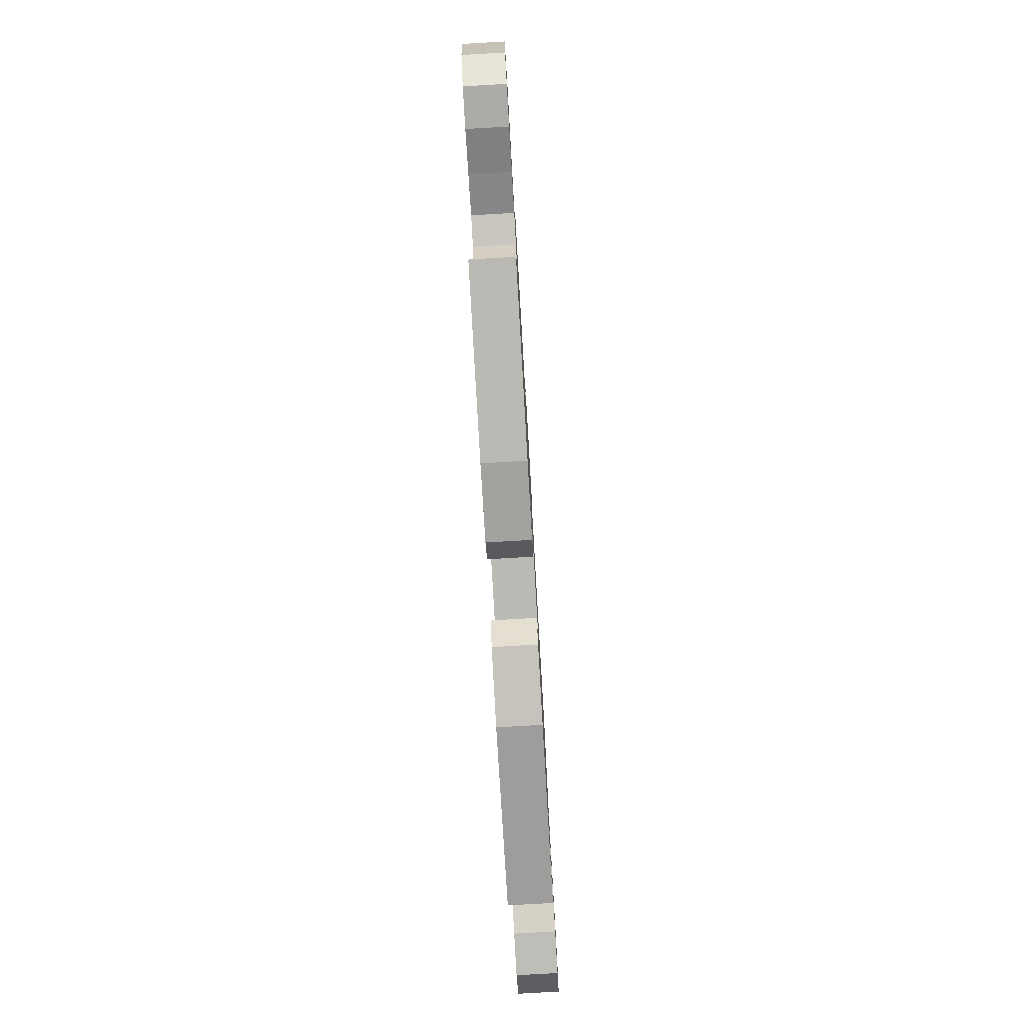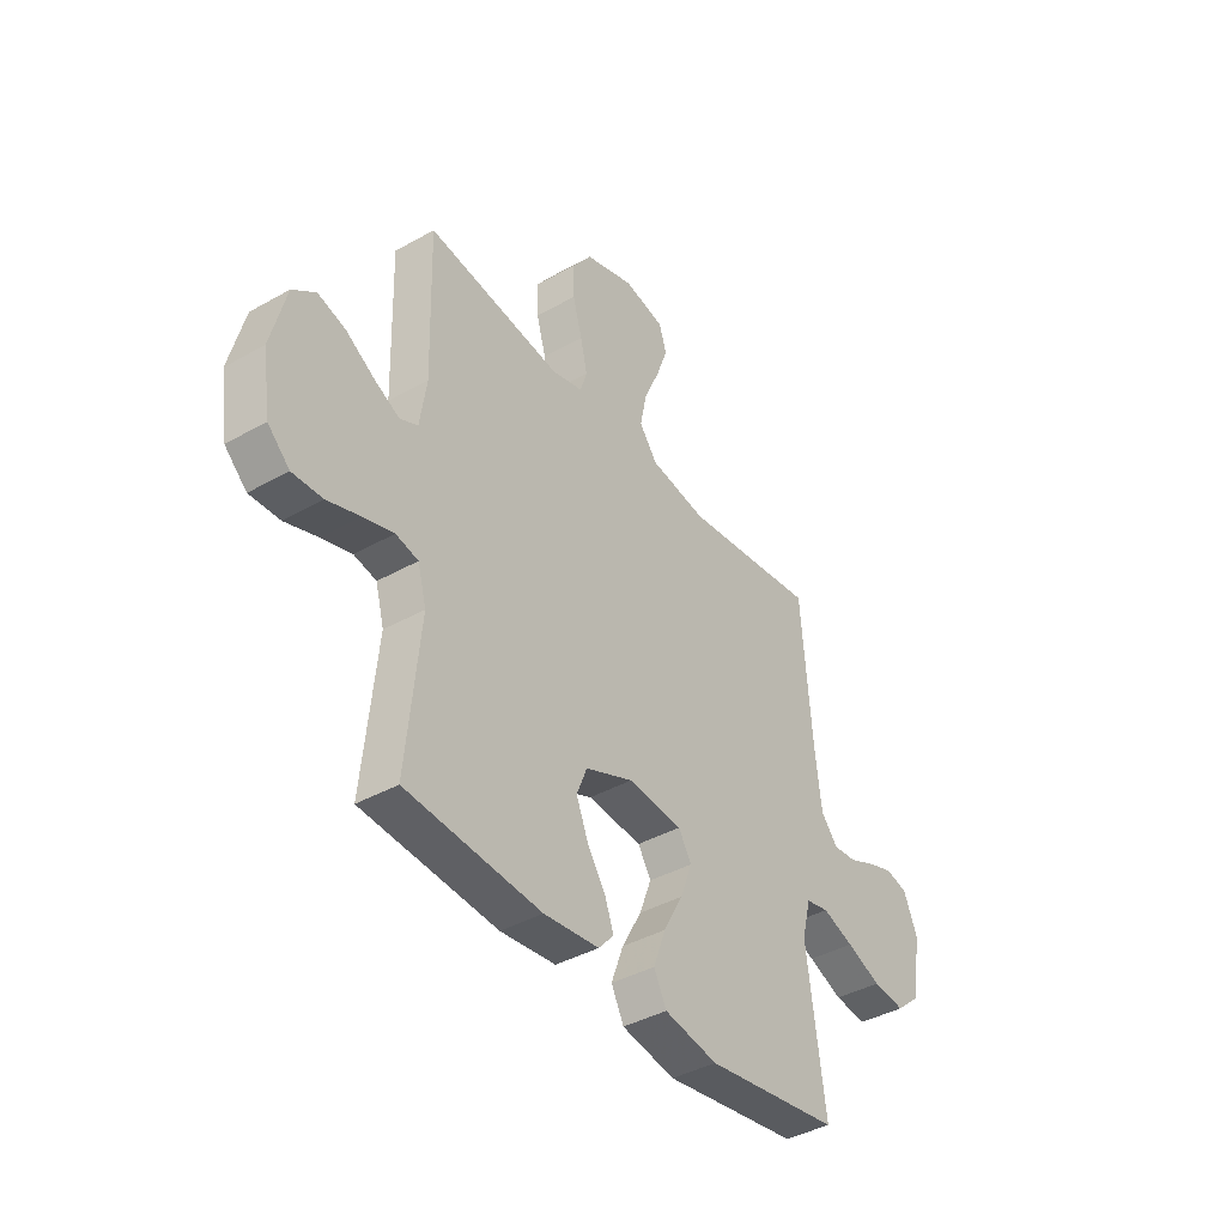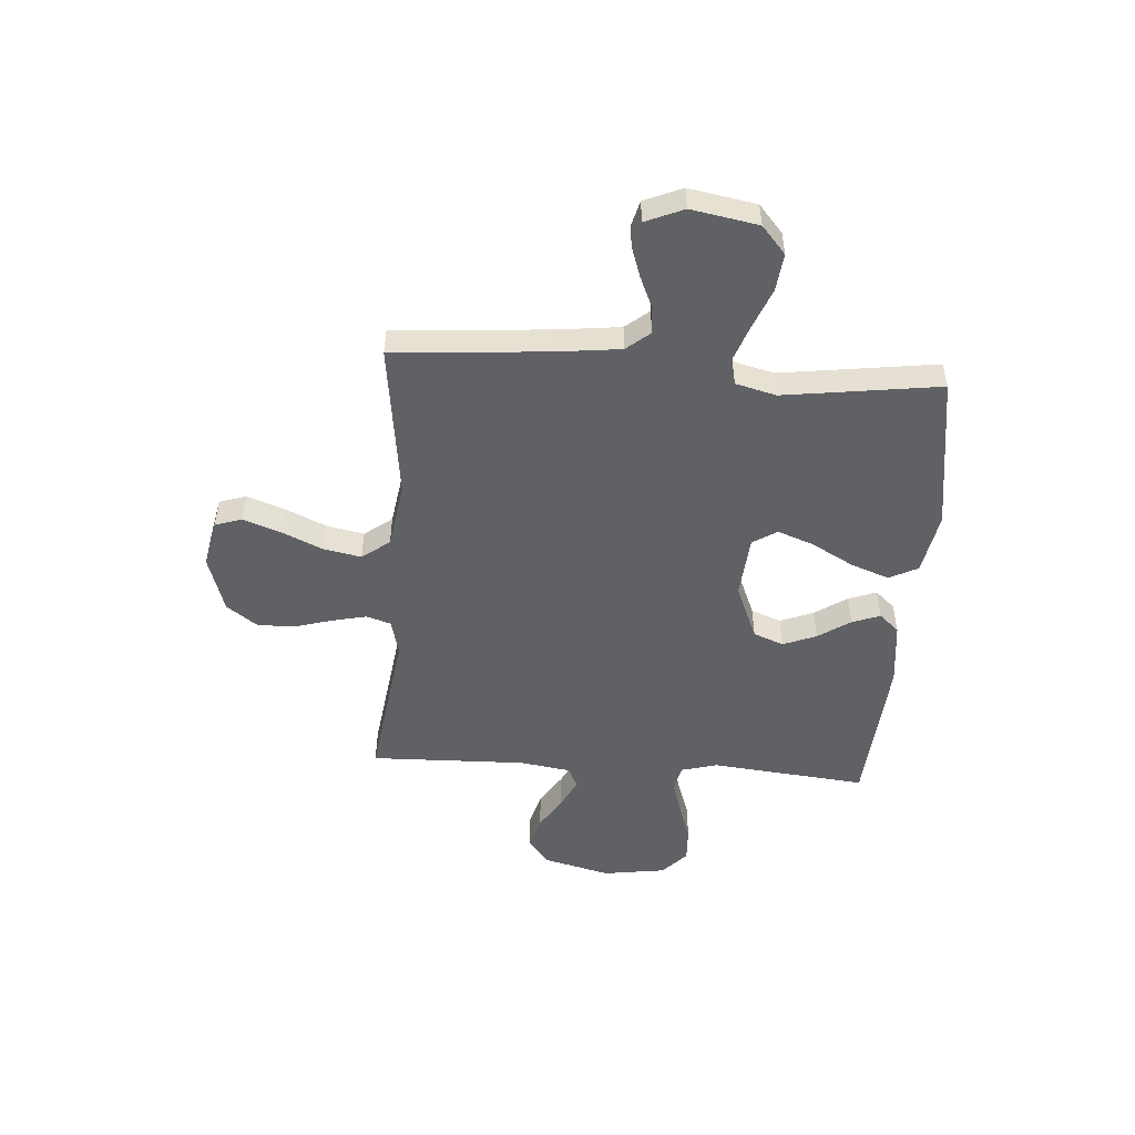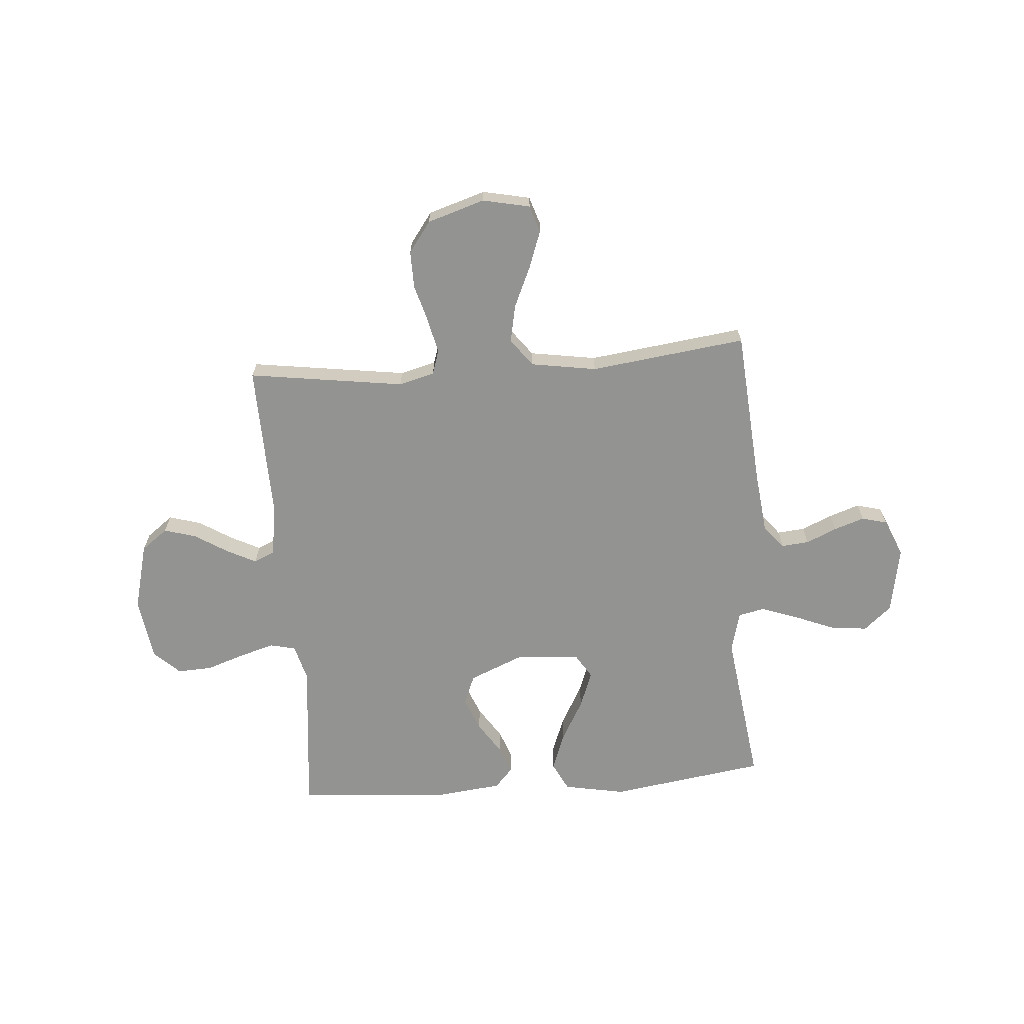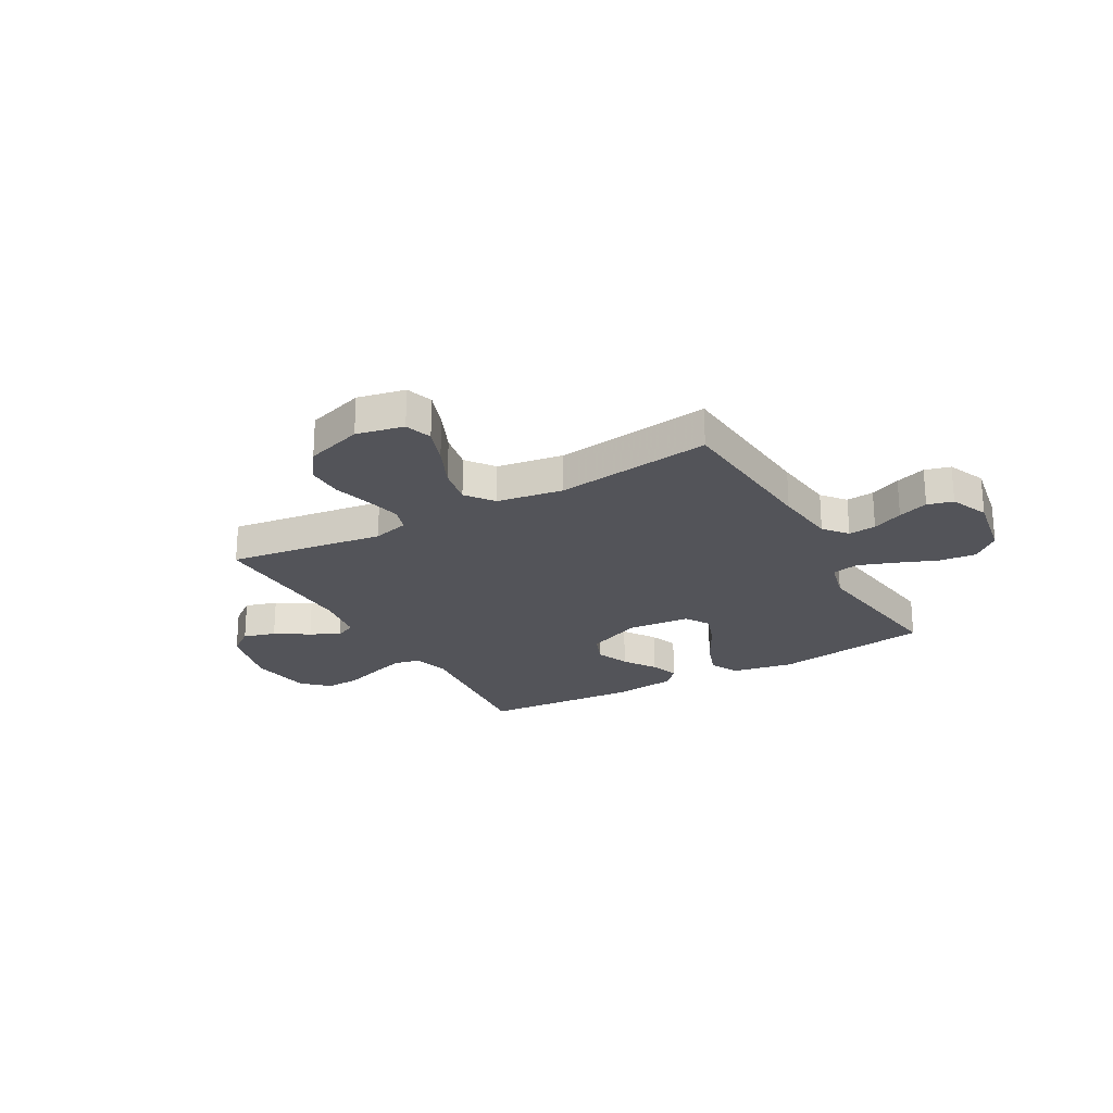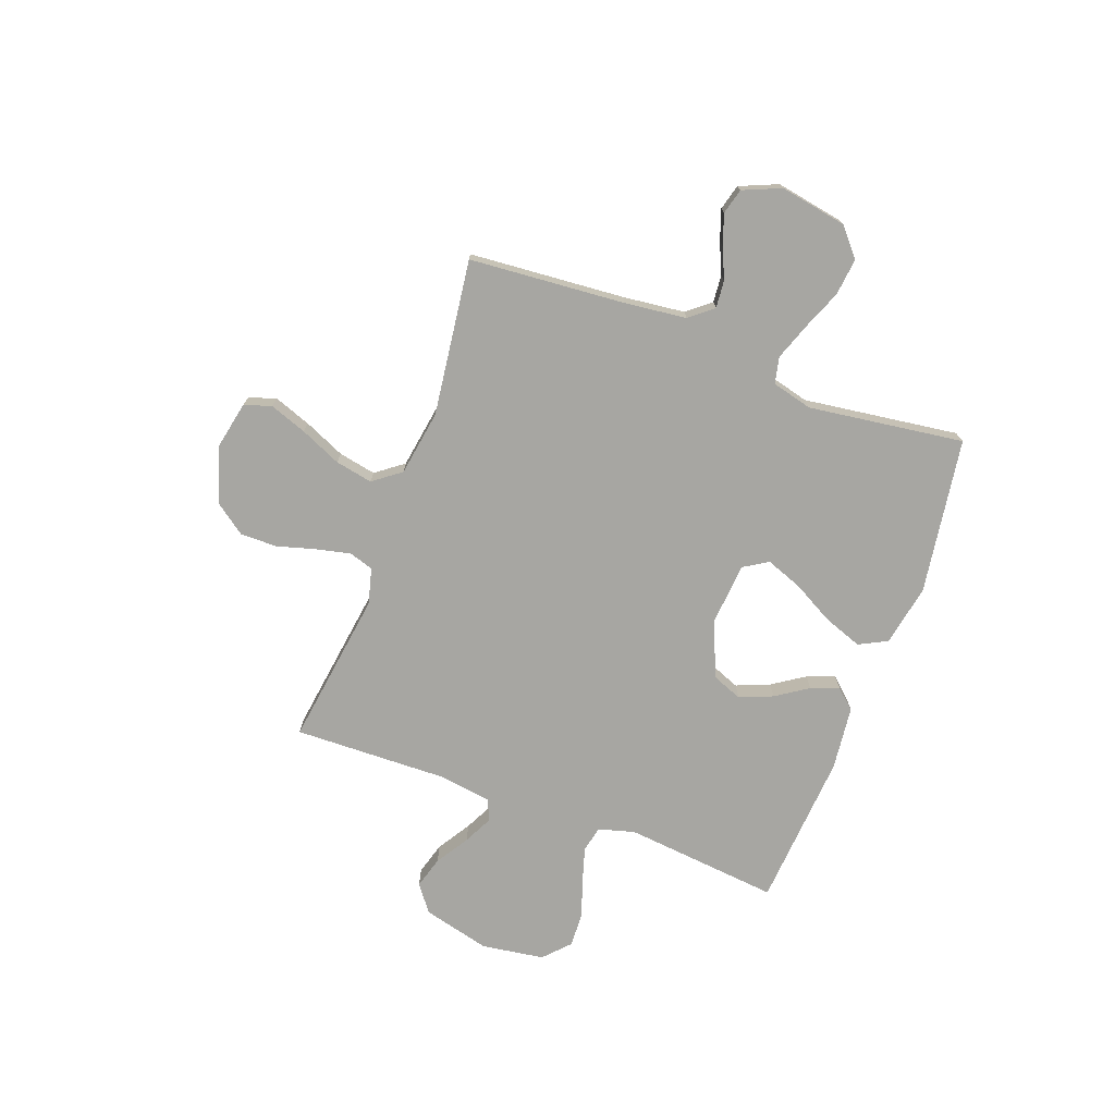
<metadata>
{"format":"obj","ext":"obj","renderer":"f3d","projection":"perspective","resolution":1024,"background":"white","views":[{"elev":-78.9,"azim":-86.7,"up":"+Z"},{"elev":-40.2,"azim":-55.2,"up":"+Z"},{"elev":-50.3,"azim":85.9,"up":"+Y"},{"elev":-66.7,"azim":4.3,"up":"+Y"},{"elev":-23.7,"azim":29.4,"up":"+Y"},{"elev":-74.0,"azim":69.7,"up":"+Y"}]}
</metadata>
<code>
v -0.5 0.07 -0.5
v -0.47 0.07 -0.2
v -0.489 0.07 -0.13
v -0.539 0.07 -0.119
v -0.606 0.07 -0.139
v -0.679 0.07 -0.164
v -0.746 0.07 -0.167
v -0.795 0.07 -0.121
v -0.813 0.07 0
v -0.78 0.07 0.13
v -0.729 0.07 0.169
v -0.667 0.07 0.151
v -0.603 0.07 0.111
v -0.547 0.07 0.083
v -0.507 0.07 0.101
v -0.492 0.07 0.2
v -0.5 0.07 0.5
v -0.2 0.07 0.458
v -0.131 0.07 0.476
v -0.116 0.07 0.523
v -0.131 0.07 0.589
v -0.152 0.07 0.663
v -0.153 0.07 0.734
v -0.11 0.07 0.793
v 0 0.07 0.828
v 0.091 0.07 0.809
v 0.108 0.07 0.757
v 0.082 0.07 0.685
v 0.047 0.07 0.606
v 0.033 0.07 0.534
v 0.073 0.07 0.481
v 0.2 0.07 0.461
v 0.5 0.07 0.5
v 0.524 0.07 0.2
v 0.538 0.07 0.08
v 0.575 0.07 0.035
v 0.628 0.07 0.04
v 0.687 0.07 0.066
v 0.745 0.07 0.086
v 0.794 0.07 0.073
v 0.825 0.07 0
v 0.802 0.07 -0.129
v 0.749 0.07 -0.175
v 0.677 0.07 -0.167
v 0.6 0.07 -0.136
v 0.53 0.07 -0.111
v 0.479 0.07 -0.122
v 0.459 0.07 -0.2
v 0.5 0.07 -0.5
v 0.2 0.07 -0.545
v 0.081 0.07 -0.523
v 0.053 0.07 -0.468
v 0.08 0.07 -0.394
v 0.124 0.07 -0.314
v 0.15 0.07 -0.244
v 0.121 0.07 -0.197
v 0 0.07 -0.187
v -0.107 0.07 -0.232
v -0.13 0.07 -0.29
v -0.104 0.07 -0.354
v -0.063 0.07 -0.416
v -0.043 0.07 -0.47
v -0.077 0.07 -0.508
v -0.2 0.07 -0.522
v -0.5 0 -0.5
v -0.47 0 -0.2
v -0.489 0 -0.13
v -0.539 0 -0.119
v -0.606 0 -0.139
v -0.679 0 -0.164
v -0.746 0 -0.167
v -0.795 0 -0.121
v -0.813 0 0
v -0.78 0 0.13
v -0.729 0 0.169
v -0.667 0 0.151
v -0.603 0 0.111
v -0.547 0 0.083
v -0.507 0 0.101
v -0.492 0 0.2
v -0.5 0 0.5
v -0.2 0 0.458
v -0.131 0 0.476
v -0.116 0 0.523
v -0.131 0 0.589
v -0.152 0 0.663
v -0.153 0 0.734
v -0.11 0 0.793
v 0 0 0.828
v 0.091 0 0.809
v 0.108 0 0.757
v 0.082 0 0.685
v 0.047 0 0.606
v 0.033 0 0.534
v 0.073 0 0.481
v 0.2 0 0.461
v 0.5 0 0.5
v 0.524 0 0.2
v 0.538 0 0.08
v 0.575 0 0.035
v 0.628 0 0.04
v 0.687 0 0.066
v 0.745 0 0.086
v 0.794 0 0.073
v 0.825 0 0
v 0.802 0 -0.129
v 0.749 0 -0.175
v 0.677 0 -0.167
v 0.6 0 -0.136
v 0.53 0 -0.111
v 0.479 0 -0.122
v 0.459 0 -0.2
v 0.5 0 -0.5
v 0.2 0 -0.545
v 0.081 0 -0.523
v 0.053 0 -0.468
v 0.08 0 -0.394
v 0.124 0 -0.314
v 0.15 0 -0.244
v 0.121 0 -0.197
v 0 0 -0.187
v -0.107 0 -0.232
v -0.13 0 -0.29
v -0.104 0 -0.354
v -0.063 0 -0.416
v -0.043 0 -0.47
v -0.077 0 -0.508
v -0.2 0 -0.522
f 63 64 1 2
f 60 61 62 63
f 59 60 63 2
f 58 59 2 3
f 57 58 3
f 56 57 3 4
f 51 52 53 54
f 51 54 55
f 48 49 50 51
f 47 48 51 55
f 42 43 44 45
f 42 45 46
f 41 42 46
f 40 41 46 47
f 37 38 39 40
f 32 33 34
f 31 32 34 35
f 26 27 28 29
f 24 25 26 29
f 24 29 30
f 21 22 23 24
f 20 21 24 30
f 19 20 30 31
f 16 17 18
f 15 16 18 19
f 10 11 12 13
f 10 13 14
f 9 10 14
f 8 9 14
f 5 6 7 8
f 4 5 8 14
f 56 4 14 15
f 37 40 47 55
f 36 37 55 56
f 31 35 36 56
f 15 19 31 56
f 66 65 128 127
f 127 126 125 124
f 66 127 124 123
f 67 66 123 122
f 67 122 121
f 68 67 121 120
f 118 117 116 115
f 119 118 115
f 115 114 113 112
f 119 115 112 111
f 109 108 107 106
f 110 109 106
f 110 106 105
f 111 110 105 104
f 104 103 102 101
f 98 97 96
f 99 98 96 95
f 93 92 91 90
f 93 90 89 88
f 94 93 88
f 88 87 86 85
f 94 88 85 84
f 95 94 84 83
f 82 81 80
f 83 82 80 79
f 77 76 75 74
f 78 77 74
f 78 74 73
f 78 73 72
f 72 71 70 69
f 78 72 69 68
f 79 78 68 120
f 119 111 104 101
f 120 119 101 100
f 120 100 99 95
f 120 95 83 79
f 1 65 66 2
f 2 66 67 3
f 3 67 68 4
f 4 68 69 5
f 5 69 70 6
f 6 70 71 7
f 7 71 72 8
f 8 72 73 9
f 9 73 74 10
f 10 74 75 11
f 11 75 76 12
f 12 76 77 13
f 13 77 78 14
f 14 78 79 15
f 15 79 80 16
f 16 80 81 17
f 17 81 82 18
f 18 82 83 19
f 19 83 84 20
f 20 84 85 21
f 21 85 86 22
f 22 86 87 23
f 23 87 88 24
f 24 88 89 25
f 25 89 90 26
f 26 90 91 27
f 27 91 92 28
f 28 92 93 29
f 29 93 94 30
f 30 94 95 31
f 31 95 96 32
f 32 96 97 33
f 33 97 98 34
f 34 98 99 35
f 35 99 100 36
f 36 100 101 37
f 37 101 102 38
f 38 102 103 39
f 39 103 104 40
f 40 104 105 41
f 41 105 106 42
f 42 106 107 43
f 43 107 108 44
f 44 108 109 45
f 45 109 110 46
f 46 110 111 47
f 47 111 112 48
f 48 112 113 49
f 49 113 114 50
f 50 114 115 51
f 51 115 116 52
f 52 116 117 53
f 53 117 118 54
f 54 118 119 55
f 55 119 120 56
f 56 120 121 57
f 57 121 122 58
f 58 122 123 59
f 59 123 124 60
f 60 124 125 61
f 61 125 126 62
f 62 126 127 63
f 63 127 128 64
f 64 128 65 1

</code>
